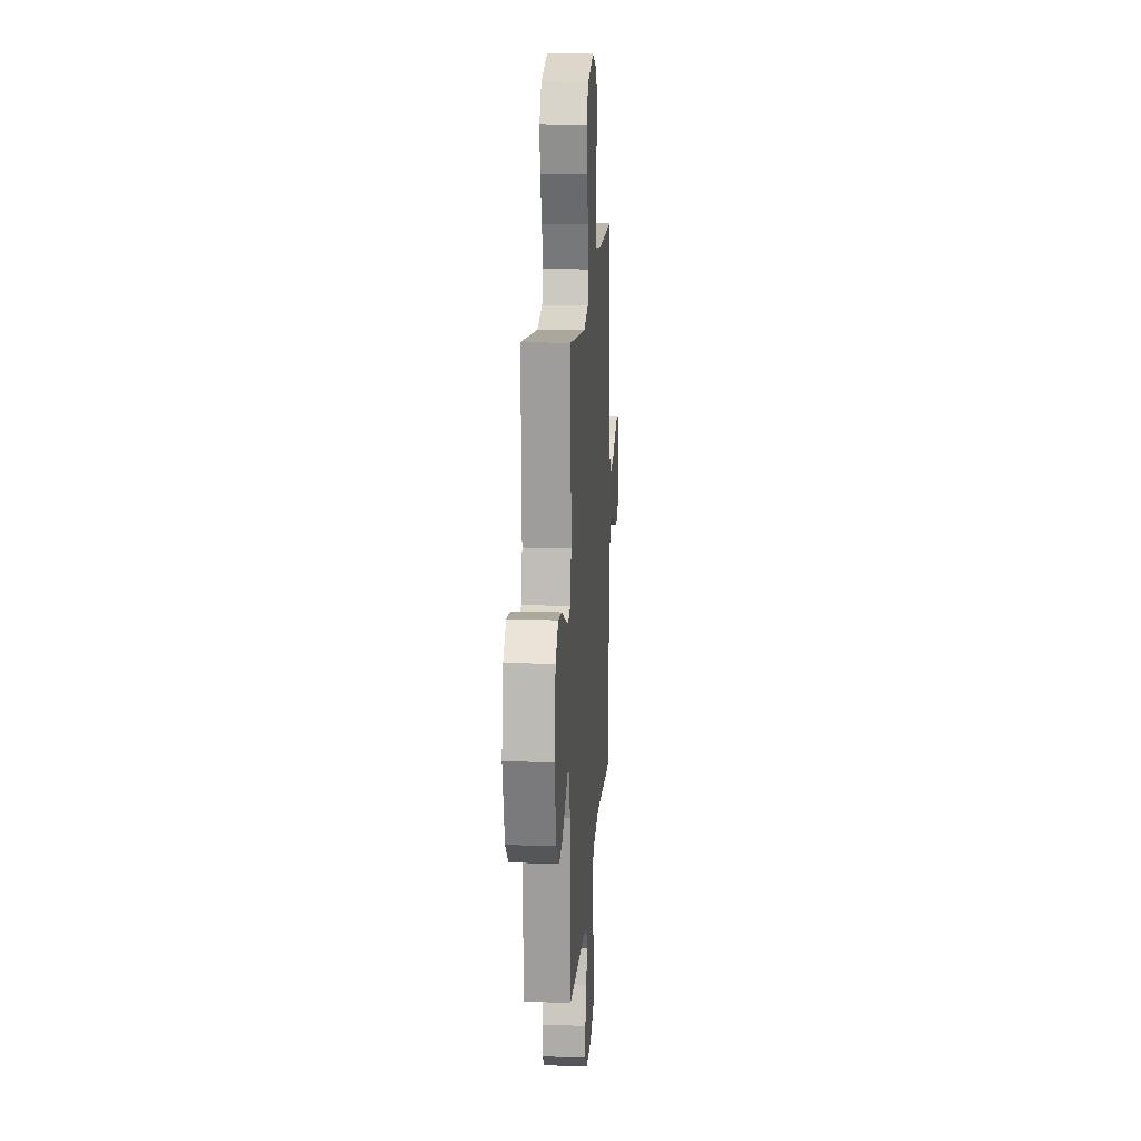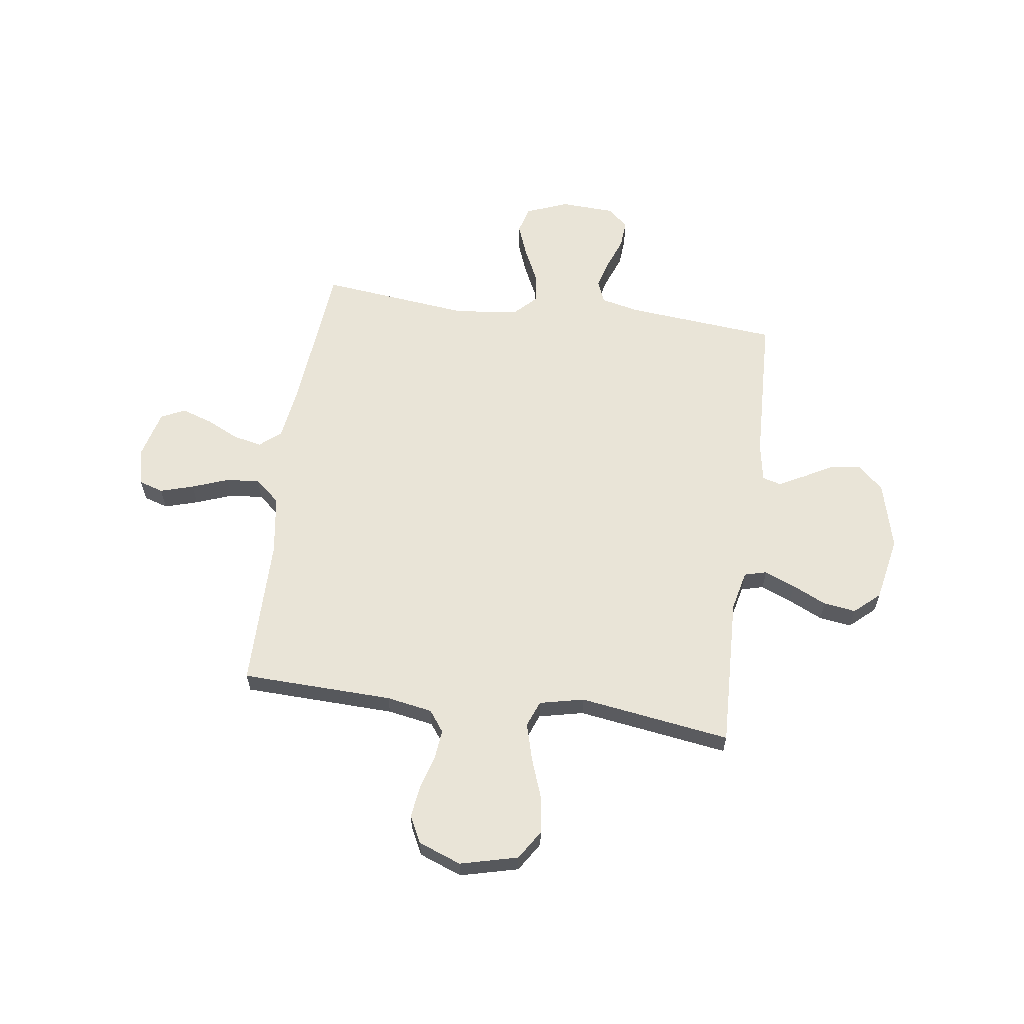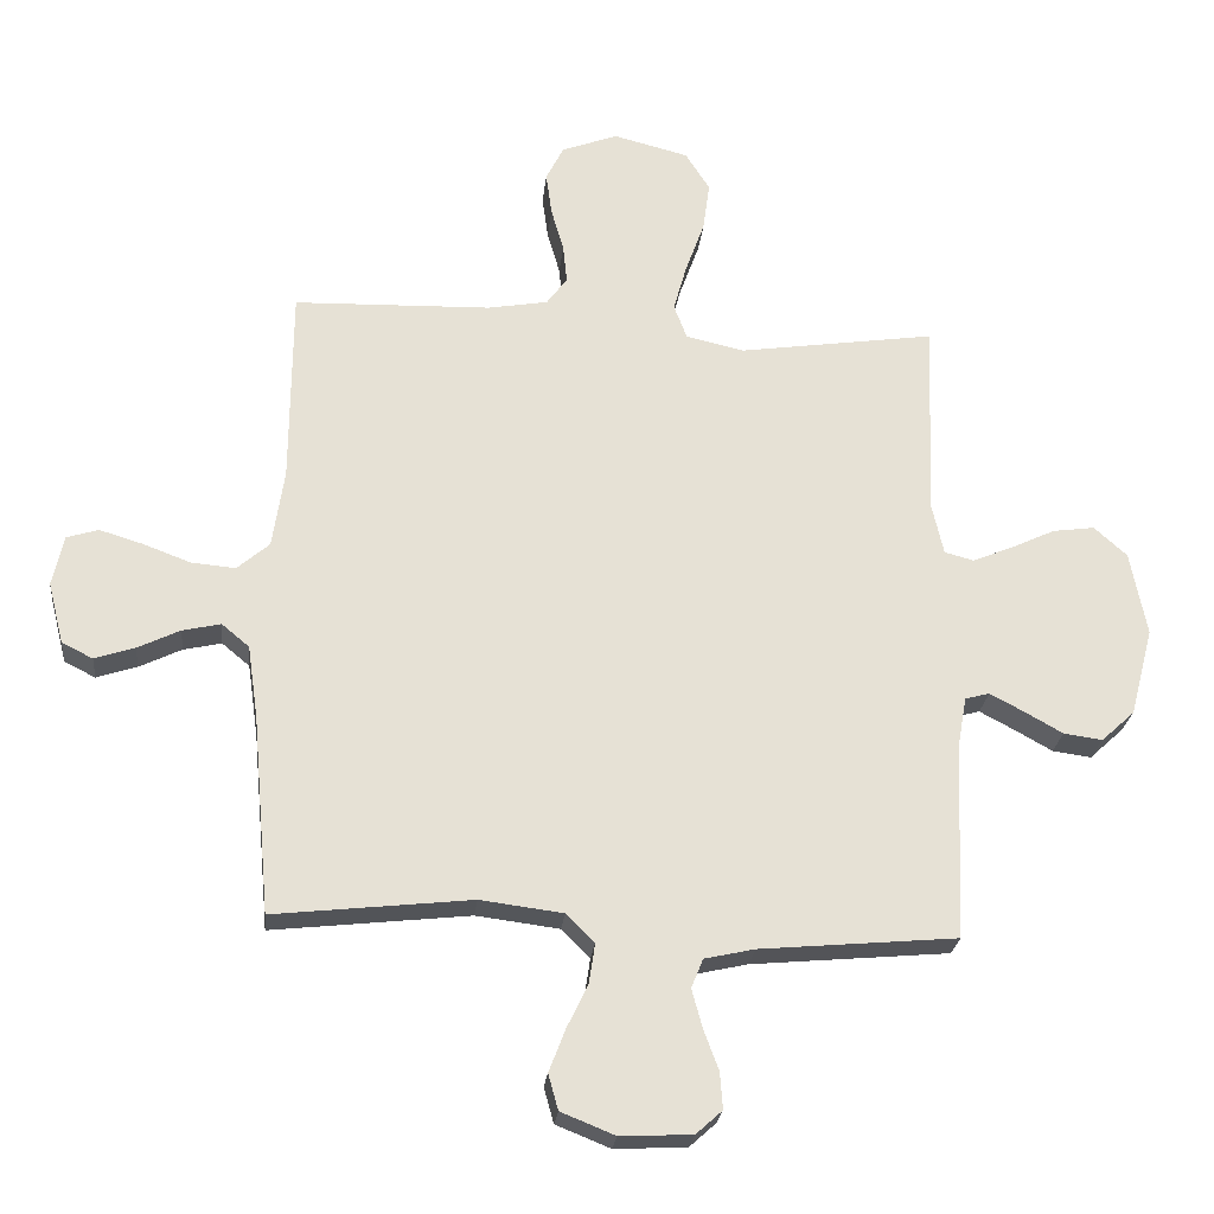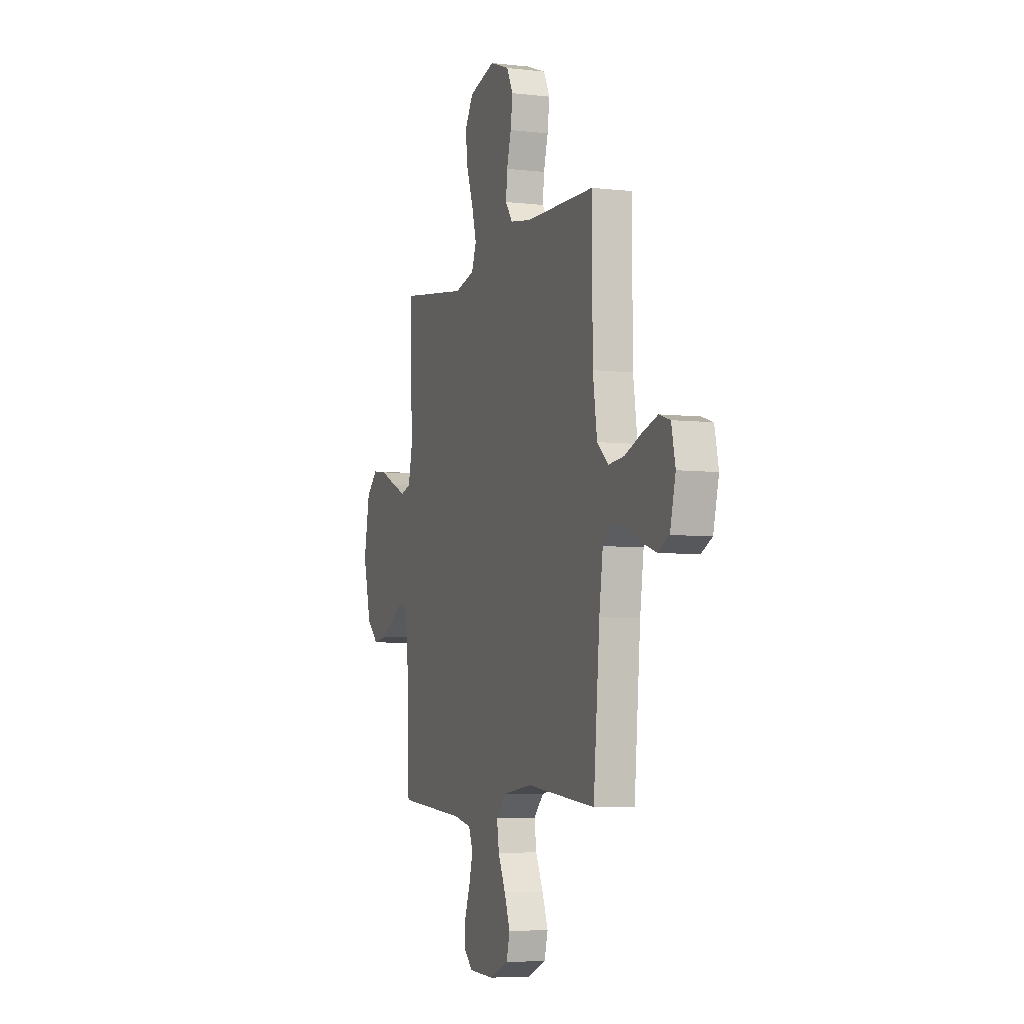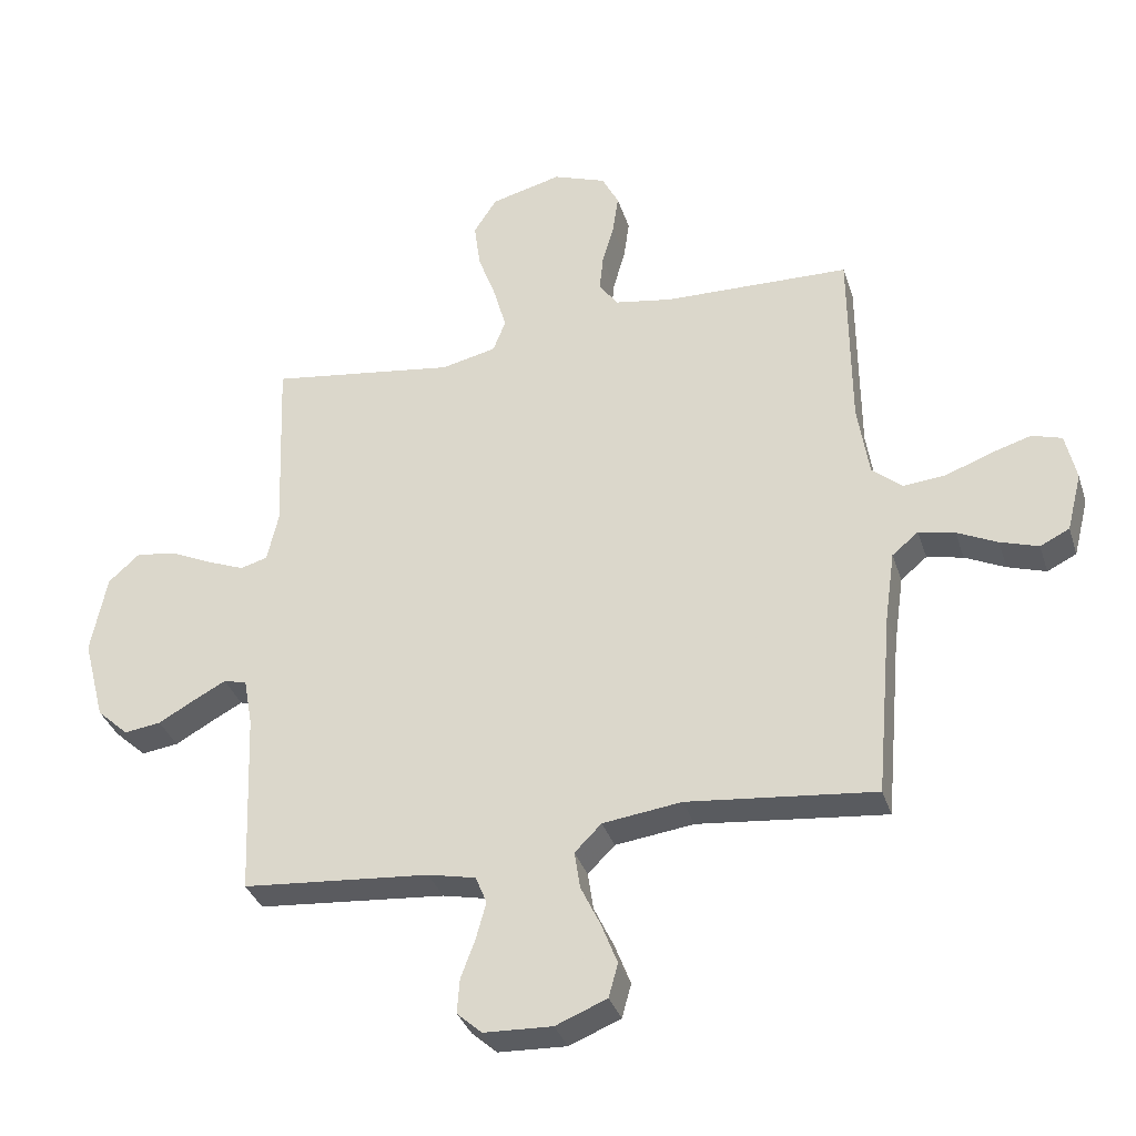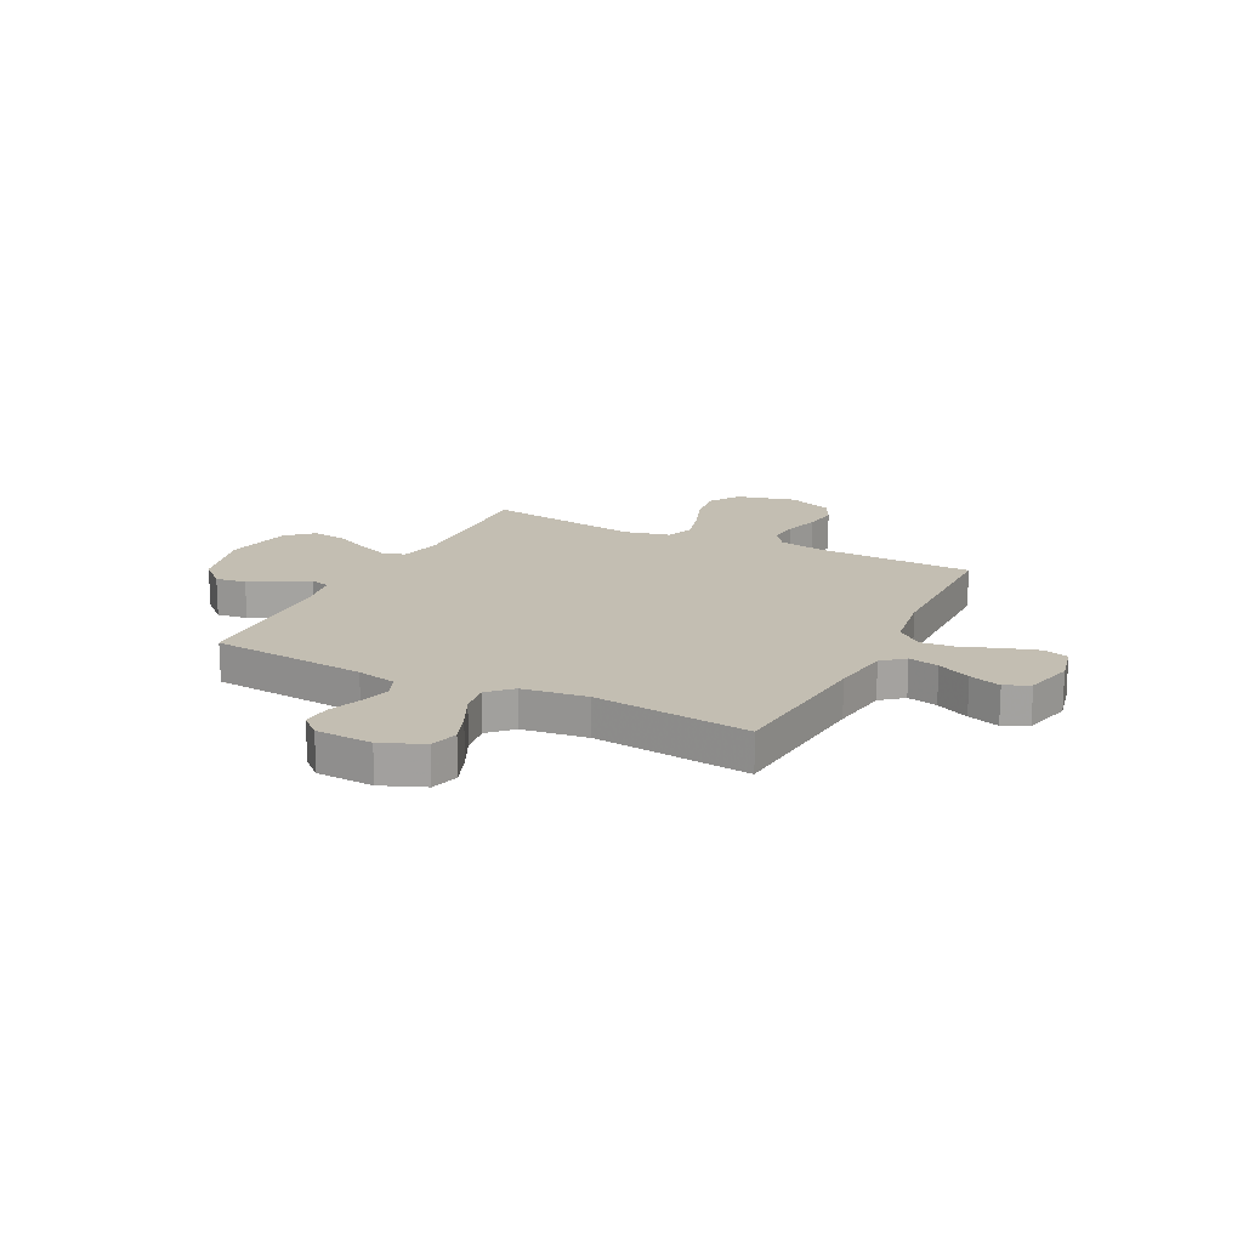
<metadata>
{"format":"obj","ext":"obj","renderer":"f3d","projection":"perspective","resolution":1024,"background":"white","views":[{"elev":16.6,"azim":93.9,"up":"+Z"},{"elev":61.0,"azim":8.0,"up":"+Y"},{"elev":-24.8,"azim":-6.0,"up":"+Z"},{"elev":-5.8,"azim":-109.4,"up":"+Z"},{"elev":-34.7,"azim":-163.1,"up":"+Z"},{"elev":17.3,"azim":-153.4,"up":"+Y"}]}
</metadata>
<code>
v -0.5 0.07 0.5
v -0.2 0.07 0.509
v -0.109 0.07 0.525
v -0.078 0.07 0.567
v -0.084 0.07 0.626
v -0.103 0.07 0.692
v -0.112 0.07 0.757
v -0.085 0.07 0.81
v 0 0.07 0.842
v 0.114 0.07 0.813
v 0.151 0.07 0.755
v 0.141 0.07 0.68
v 0.112 0.07 0.6
v 0.092 0.07 0.528
v 0.112 0.07 0.476
v 0.2 0.07 0.456
v 0.5 0.07 0.5
v 0.488 0.07 0.2
v 0.506 0.07 0.12
v 0.55 0.07 0.108
v 0.611 0.07 0.133
v 0.679 0.07 0.165
v 0.743 0.07 0.174
v 0.793 0.07 0.129
v 0.818 0.07 0
v 0.783 0.07 -0.134
v 0.732 0.07 -0.181
v 0.673 0.07 -0.173
v 0.614 0.07 -0.14
v 0.563 0.07 -0.113
v 0.526 0.07 -0.123
v 0.512 0.07 -0.2
v 0.5 0.07 -0.5
v 0.2 0.07 -0.527
v 0.124 0.07 -0.544
v 0.106 0.07 -0.588
v 0.122 0.07 -0.647
v 0.145 0.07 -0.709
v 0.149 0.07 -0.764
v 0.109 0.07 -0.8
v 0 0.07 -0.805
v -0.082 0.07 -0.772
v -0.097 0.07 -0.718
v -0.072 0.07 -0.653
v -0.04 0.07 -0.586
v -0.031 0.07 -0.526
v -0.074 0.07 -0.483
v -0.2 0.07 -0.467
v -0.5 0.07 -0.5
v -0.527 0.07 -0.2
v -0.543 0.07 -0.088
v -0.585 0.07 -0.053
v -0.643 0.07 -0.066
v -0.707 0.07 -0.097
v -0.768 0.07 -0.117
v -0.815 0.07 -0.094
v -0.839 0.07 0
v -0.822 0.07 0.077
v -0.774 0.07 0.092
v -0.708 0.07 0.072
v -0.636 0.07 0.045
v -0.569 0.07 0.039
v -0.52 0.07 0.081
v -0.502 0.07 0.2
v -0.5 0 0.5
v -0.2 0 0.509
v -0.109 0 0.525
v -0.078 0 0.567
v -0.084 0 0.626
v -0.103 0 0.692
v -0.112 0 0.757
v -0.085 0 0.81
v 0 0 0.842
v 0.114 0 0.813
v 0.151 0 0.755
v 0.141 0 0.68
v 0.112 0 0.6
v 0.092 0 0.528
v 0.112 0 0.476
v 0.2 0 0.456
v 0.5 0 0.5
v 0.488 0 0.2
v 0.506 0 0.12
v 0.55 0 0.108
v 0.611 0 0.133
v 0.679 0 0.165
v 0.743 0 0.174
v 0.793 0 0.129
v 0.818 0 0
v 0.783 0 -0.134
v 0.732 0 -0.181
v 0.673 0 -0.173
v 0.614 0 -0.14
v 0.563 0 -0.113
v 0.526 0 -0.123
v 0.512 0 -0.2
v 0.5 0 -0.5
v 0.2 0 -0.527
v 0.124 0 -0.544
v 0.106 0 -0.588
v 0.122 0 -0.647
v 0.145 0 -0.709
v 0.149 0 -0.764
v 0.109 0 -0.8
v 0 0 -0.805
v -0.082 0 -0.772
v -0.097 0 -0.718
v -0.072 0 -0.653
v -0.04 0 -0.586
v -0.031 0 -0.526
v -0.074 0 -0.483
v -0.2 0 -0.467
v -0.5 0 -0.5
v -0.527 0 -0.2
v -0.543 0 -0.088
v -0.585 0 -0.053
v -0.643 0 -0.066
v -0.707 0 -0.097
v -0.768 0 -0.117
v -0.815 0 -0.094
v -0.839 0 0
v -0.822 0 0.077
v -0.774 0 0.092
v -0.708 0 0.072
v -0.636 0 0.045
v -0.569 0 0.039
v -0.52 0 0.081
v -0.502 0 0.2
f 58 59 60 61
f 56 57 58 61
f 56 61 62
f 53 54 55 56
f 52 53 56 62
f 51 52 62 63
f 48 49 50
f 47 48 50 51
f 42 43 44 45
f 40 41 42 45
f 40 45 46
f 37 38 39 40
f 36 37 40 46
f 35 36 46 47
f 32 33 34
f 31 32 34 35
f 26 27 28 29
f 26 29 30
f 25 26 30
f 24 25 30 31
f 21 22 23 24
f 20 21 24 31
f 16 17 18
f 15 16 18 19
f 10 11 12 13
f 10 13 14
f 9 10 14
f 8 9 14
f 5 6 7 8
f 4 5 8 14
f 3 4 14 15
f 64 1 2
f 19 20 31 35
f 47 51 63 64
f 19 35 47 64
f 15 19 64
f 2 3 15 64
f 125 124 123 122
f 125 122 121 120
f 126 125 120
f 120 119 118 117
f 126 120 117 116
f 127 126 116 115
f 114 113 112
f 115 114 112 111
f 109 108 107 106
f 109 106 105 104
f 110 109 104
f 104 103 102 101
f 110 104 101 100
f 111 110 100 99
f 98 97 96
f 99 98 96 95
f 93 92 91 90
f 94 93 90
f 94 90 89
f 95 94 89 88
f 88 87 86 85
f 95 88 85 84
f 82 81 80
f 83 82 80 79
f 77 76 75 74
f 78 77 74
f 78 74 73
f 78 73 72
f 72 71 70 69
f 78 72 69 68
f 79 78 68 67
f 66 65 128
f 99 95 84 83
f 128 127 115 111
f 128 111 99 83
f 128 83 79
f 128 79 67 66
f 1 65 66 2
f 2 66 67 3
f 3 67 68 4
f 4 68 69 5
f 5 69 70 6
f 6 70 71 7
f 7 71 72 8
f 8 72 73 9
f 9 73 74 10
f 10 74 75 11
f 11 75 76 12
f 12 76 77 13
f 13 77 78 14
f 14 78 79 15
f 15 79 80 16
f 16 80 81 17
f 17 81 82 18
f 18 82 83 19
f 19 83 84 20
f 20 84 85 21
f 21 85 86 22
f 22 86 87 23
f 23 87 88 24
f 24 88 89 25
f 25 89 90 26
f 26 90 91 27
f 27 91 92 28
f 28 92 93 29
f 29 93 94 30
f 30 94 95 31
f 31 95 96 32
f 32 96 97 33
f 33 97 98 34
f 34 98 99 35
f 35 99 100 36
f 36 100 101 37
f 37 101 102 38
f 38 102 103 39
f 39 103 104 40
f 40 104 105 41
f 41 105 106 42
f 42 106 107 43
f 43 107 108 44
f 44 108 109 45
f 45 109 110 46
f 46 110 111 47
f 47 111 112 48
f 48 112 113 49
f 49 113 114 50
f 50 114 115 51
f 51 115 116 52
f 52 116 117 53
f 53 117 118 54
f 54 118 119 55
f 55 119 120 56
f 56 120 121 57
f 57 121 122 58
f 58 122 123 59
f 59 123 124 60
f 60 124 125 61
f 61 125 126 62
f 62 126 127 63
f 63 127 128 64
f 64 128 65 1

</code>
